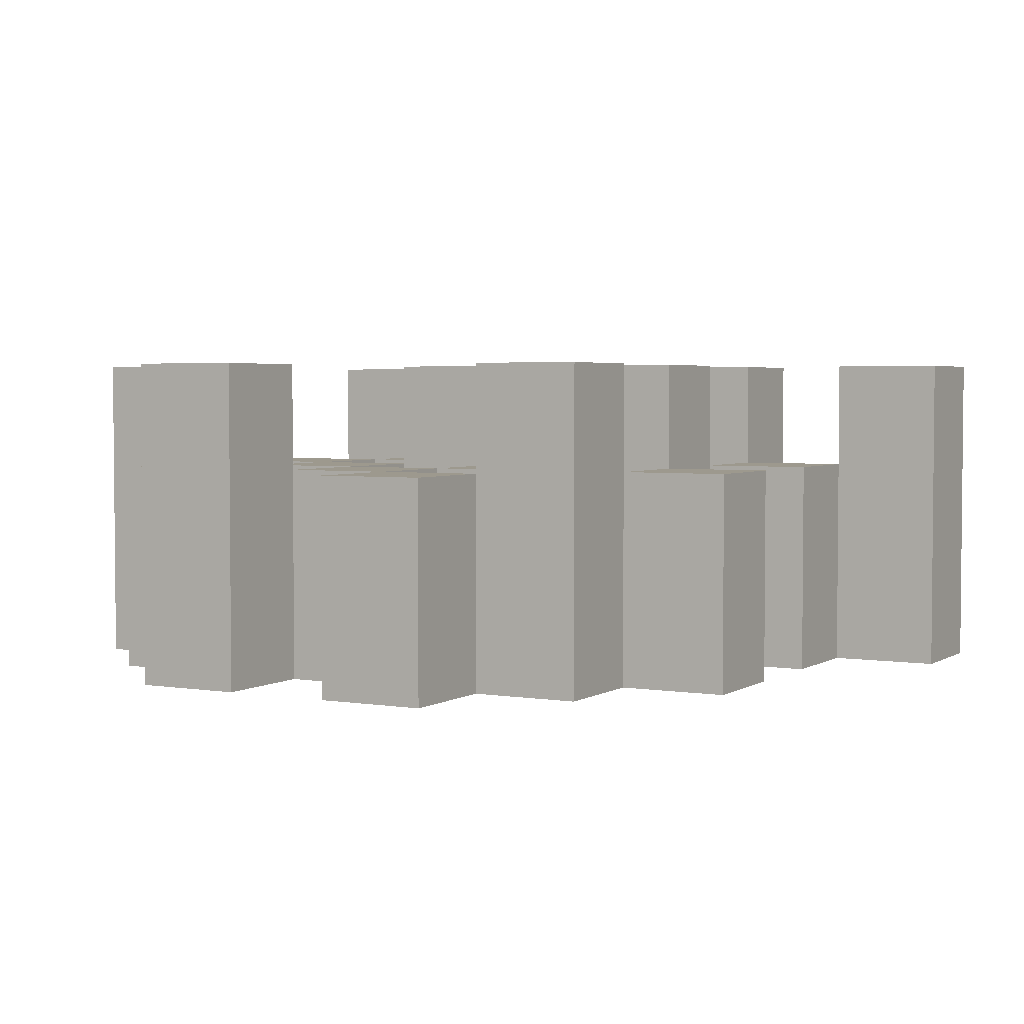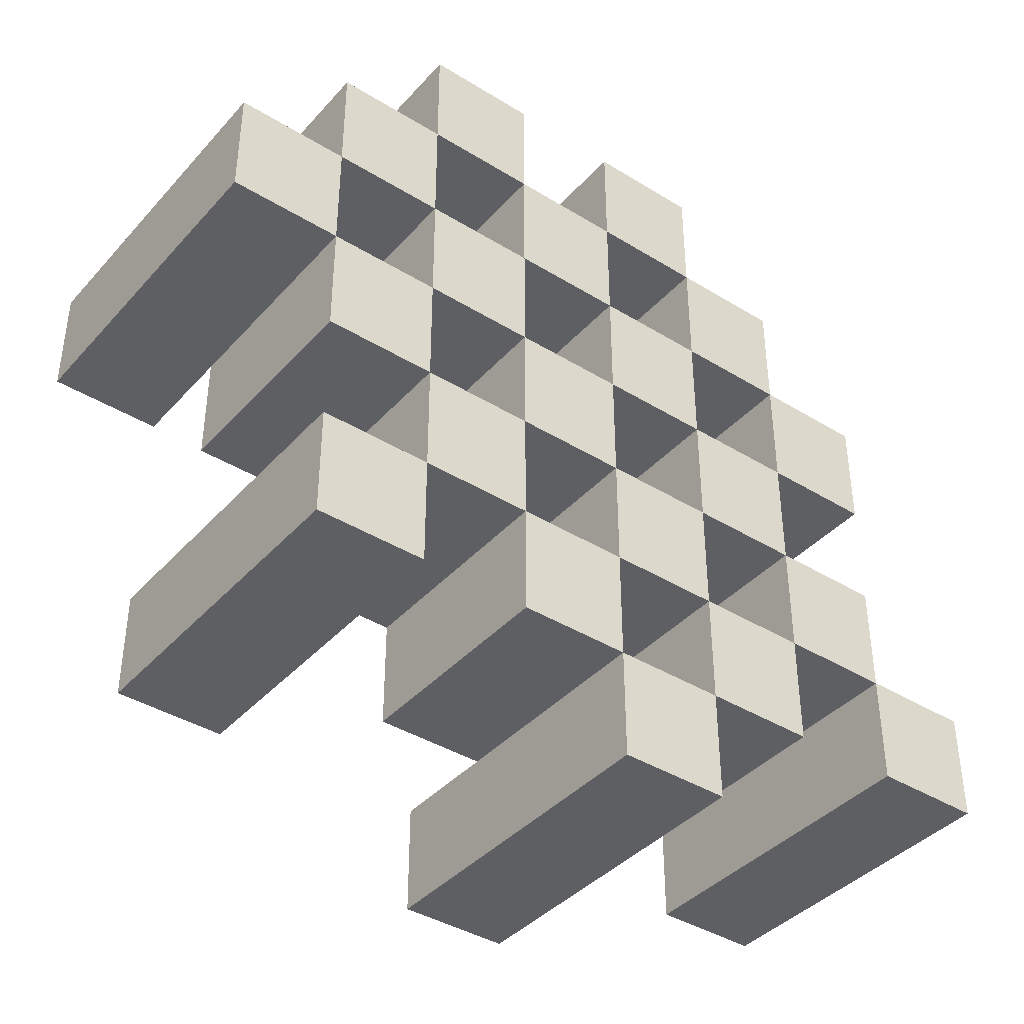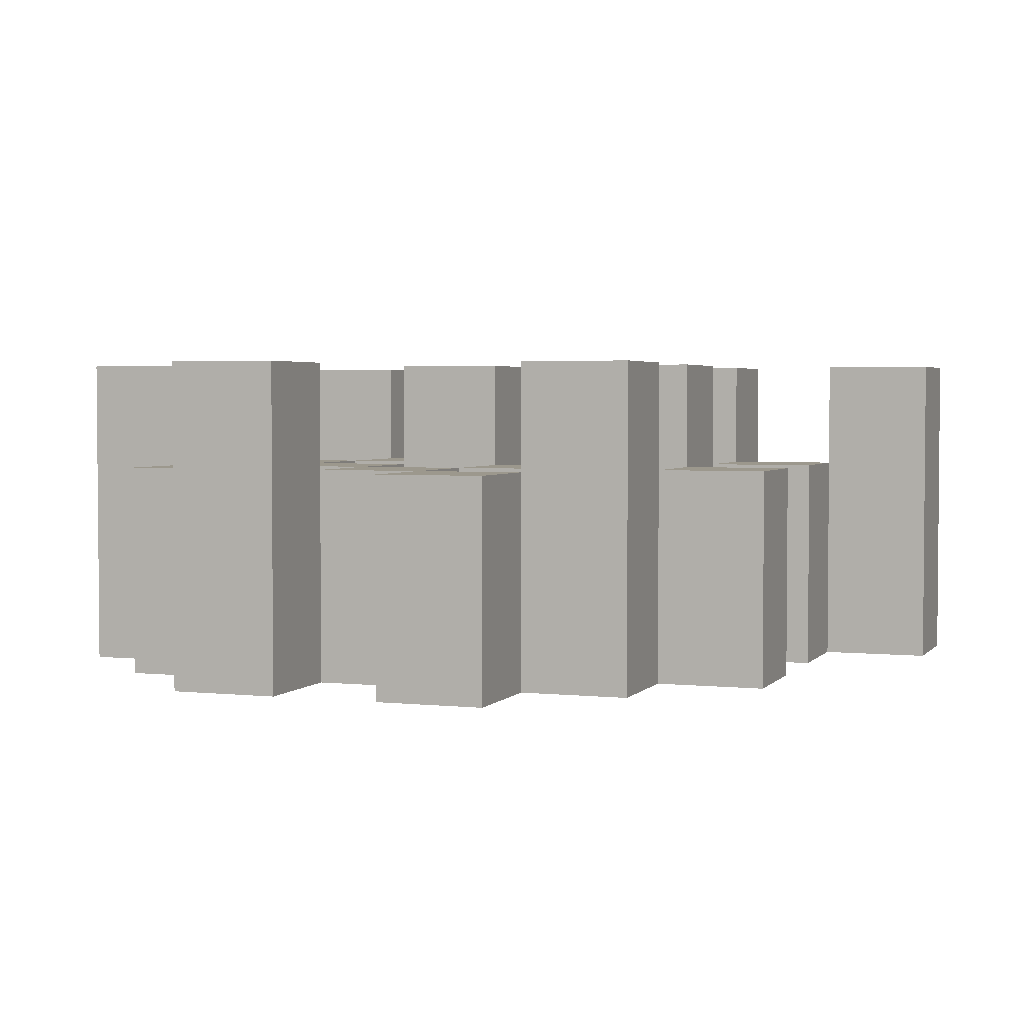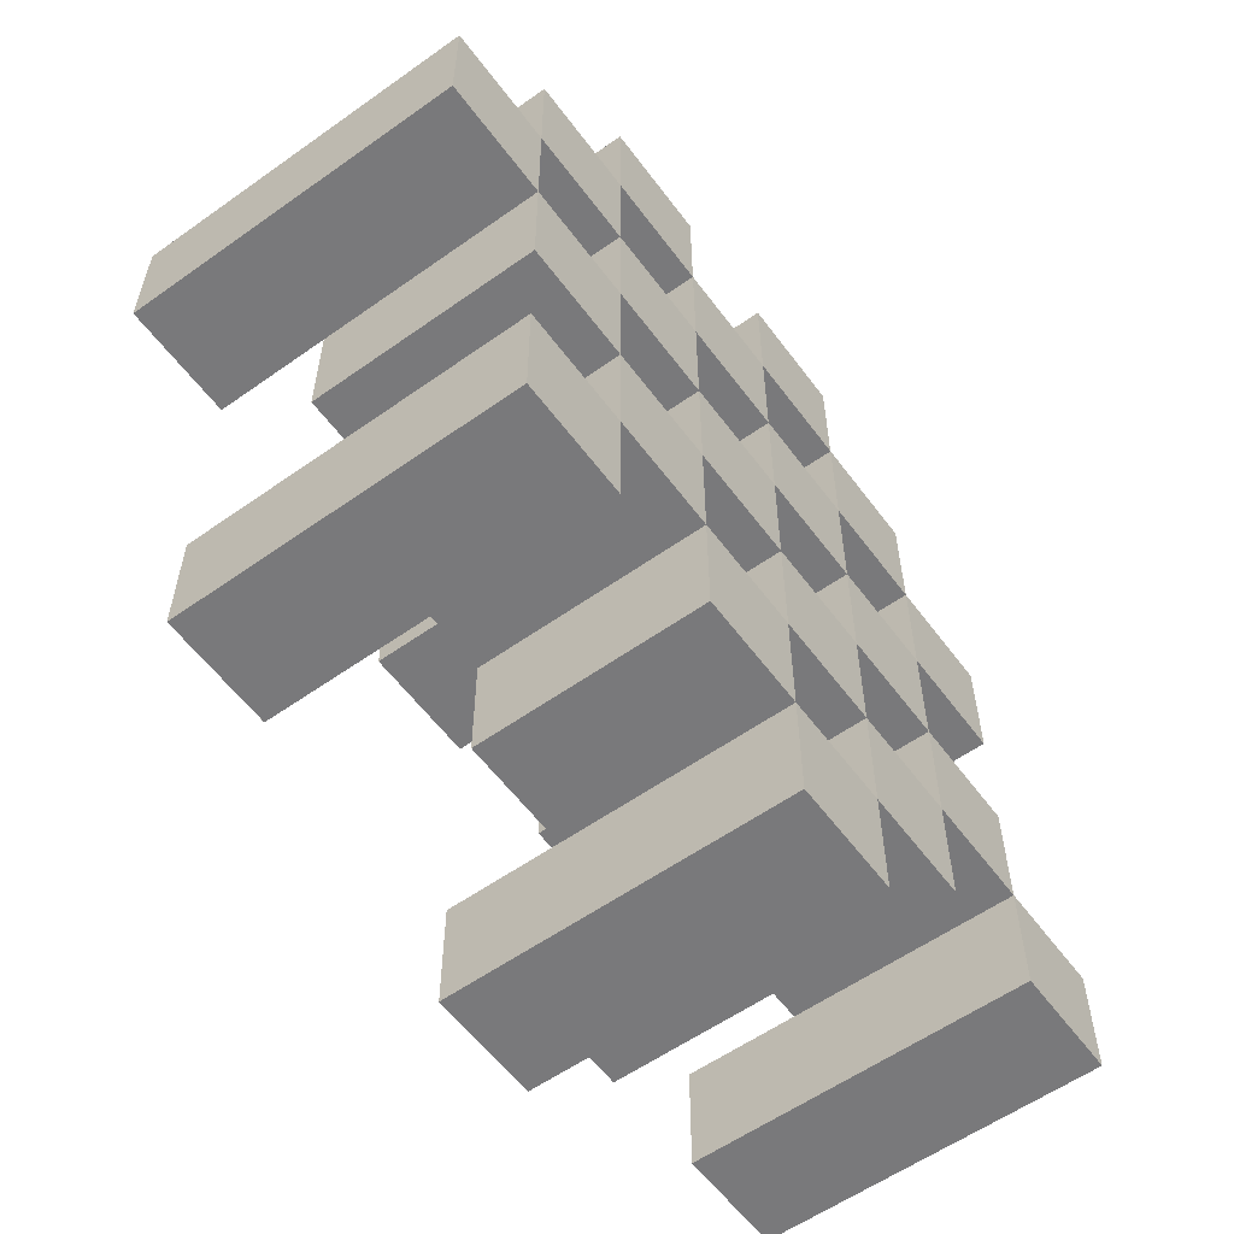
<metadata>
{"format":"obj","ext":"obj","renderer":"f3d","projection":"perspective","resolution":1024,"background":"white","views":[{"elev":3.3,"azim":28.8,"up":"+Y"},{"elev":-40.0,"azim":-37.3,"up":"+Z"},{"elev":3.0,"azim":20.0,"up":"+Y"},{"elev":-57.9,"azim":-53.7,"up":"+Z"}]}
</metadata>
<code>
o
v -30.9 0.9 30.1
v -30.9 0.9 30
v -30.9 1.2 30.1
v -30.9 1.2 30
v -30.8 0.9 30.2
v -30.8 0.9 30.1
v -30.8 0.9 30
v -30.8 0.9 29.9
v -30.8 0.9 29.8
v -30.8 0.9 29.7
v -30.8 1.1 30.2
v -30.8 1.1 30.1
v -30.8 1.1 30
v -30.8 1.1 29.9
v -30.8 1.2 29.8
v -30.8 1.2 29.7
v -30.7 0.9 30.3
v -30.7 0.9 30.2
v -30.7 0.9 30.1
v -30.7 0.9 30
v -30.7 0.9 29.9
v -30.7 0.9 29.8
v -30.7 1.1 30.2
v -30.7 1.1 30.1
v -30.7 1.1 30
v -30.7 1.1 29.9
v -30.7 1.1 29.8
v -30.7 1.2 30.3
v -30.7 1.2 30.2
v -30.6 0.9 30.2
v -30.6 0.9 30.1
v -30.6 0.9 30
v -30.6 0.9 29.9
v -30.6 0.9 29.8
v -30.6 0.9 29.7
v -30.6 1.1 30.2
v -30.6 1.1 30.1
v -30.6 1.1 30
v -30.6 1.1 29.9
v -30.6 1.1 29.8
v -30.6 1.1 29.7
v -30.6 1.2 30
v -30.6 1.2 29.9
v -30.5 0.9 30.3
v -30.5 0.9 30.2
v -30.5 0.9 30.1
v -30.5 0.9 30
v -30.5 0.9 29.9
v -30.5 0.9 29.8
v -30.5 0.9 29.7
v -30.5 0.9 29.6
v -30.5 1.1 30.3
v -30.5 1.1 30.2
v -30.5 1.1 30.1
v -30.5 1.1 30
v -30.5 1.1 29.9
v -30.5 1.1 29.8
v -30.5 1.1 29.7
v -30.5 1.2 29.7
v -30.5 1.2 29.6
v -30.4 0.9 30.2
v -30.4 0.9 30.1
v -30.4 0.9 30
v -30.4 0.9 29.9
v -30.4 0.9 29.8
v -30.4 0.9 29.7
v -30.4 1.1 30.2
v -30.4 1.1 30.1
v -30.4 1.1 30
v -30.4 1.1 29.9
v -30.4 1.1 29.8
v -30.4 1.2 30.2
v -30.4 1.2 30.1
v -30.4 1.2 30
v -30.4 1.2 29.9
v -30.4 1.2 29.8
v -30.4 1.2 29.7
v -30.3 0.9 30.1
v -30.3 0.9 30
v -30.3 0.9 29.9
v -30.3 0.9 29.8
v -30.3 1.1 30.1
v -30.3 1.1 30
v -30.3 1.1 29.9
v -30.3 1.1 29.8
v -30.2 0.9 29.8
v -30.2 0.9 29.7
v -30.2 1.1 29.8
v -30.2 1.2 29.8
v -30.2 1.2 29.7
v -30.8 0.9 30.1
v -30.8 0.9 30
v -30.8 1.1 30.1
v -30.8 1.1 30
v -30.8 1.2 30.1
v -30.8 1.2 30
v -30.7 0.9 30.2
v -30.7 0.9 30.1
v -30.7 0.9 30
v -30.7 0.9 29.9
v -30.7 0.9 29.8
v -30.7 0.9 29.7
v -30.7 1.1 30.2
v -30.7 1.1 30.1
v -30.7 1.1 30
v -30.7 1.1 29.9
v -30.7 1.1 29.8
v -30.7 1.2 29.8
v -30.7 1.2 29.7
v -30.6 0.9 30.3
v -30.6 0.9 30.2
v -30.6 0.9 30.1
v -30.6 0.9 30
v -30.6 0.9 29.9
v -30.6 0.9 29.8
v -30.6 1.1 30.2
v -30.6 1.1 30.1
v -30.6 1.1 30
v -30.6 1.1 29.9
v -30.6 1.1 29.8
v -30.6 1.2 30.3
v -30.6 1.2 30.2
v -30.5 0.9 30.2
v -30.5 0.9 30.1
v -30.5 0.9 30
v -30.5 0.9 29.9
v -30.5 0.9 29.8
v -30.5 0.9 29.7
v -30.5 1.1 30.2
v -30.5 1.1 30.1
v -30.5 1.1 30
v -30.5 1.1 29.9
v -30.5 1.1 29.8
v -30.5 1.1 29.7
v -30.5 1.2 30
v -30.5 1.2 29.9
v -30.4 0.9 30.3
v -30.4 0.9 30.2
v -30.4 0.9 30.1
v -30.4 0.9 30
v -30.4 0.9 29.9
v -30.4 0.9 29.8
v -30.4 0.9 29.7
v -30.4 0.9 29.6
v -30.4 1.1 30.3
v -30.4 1.1 30.2
v -30.4 1.1 30.1
v -30.4 1.1 30
v -30.4 1.1 29.9
v -30.4 1.1 29.8
v -30.4 1.2 29.7
v -30.4 1.2 29.6
v -30.3 0.9 30.2
v -30.3 0.9 30.1
v -30.3 0.9 30
v -30.3 0.9 29.9
v -30.3 0.9 29.8
v -30.3 0.9 29.7
v -30.3 1.1 30.1
v -30.3 1.1 30
v -30.3 1.1 29.9
v -30.3 1.1 29.8
v -30.3 1.2 30.2
v -30.3 1.2 30.1
v -30.3 1.2 30
v -30.3 1.2 29.9
v -30.3 1.2 29.8
v -30.3 1.2 29.7
v -30.2 0.9 30.1
v -30.2 0.9 30
v -30.2 0.9 29.9
v -30.2 0.9 29.8
v -30.2 1.1 30.1
v -30.2 1.1 30
v -30.2 1.1 29.9
v -30.2 1.1 29.8
v -30.1 0.9 29.8
v -30.1 0.9 29.7
v -30.1 1.2 29.8
v -30.1 1.2 29.7
v -30.7 0.9 30.3
v -30.7 1.2 30.3
v -30.6 0.9 30.3
v -30.6 1.2 30.3
v -30.5 0.9 30.3
v -30.5 1.1 30.3
v -30.4 0.9 30.3
v -30.4 1.1 30.3
v -30.8 0.9 30.2
v -30.8 1.1 30.2
v -30.7 0.9 30.2
v -30.7 1.1 30.2
v -30.6 0.9 30.2
v -30.6 1.1 30.2
v -30.5 0.9 30.2
v -30.5 1.1 30.2
v -30.4 0.9 30.2
v -30.4 1.1 30.2
v -30.4 1.2 30.2
v -30.3 0.9 30.2
v -30.3 1.2 30.2
v -30.9 0.9 30.1
v -30.9 1.2 30.1
v -30.8 0.9 30.1
v -30.8 1.1 30.1
v -30.8 1.2 30.1
v -30.7 0.9 30.1
v -30.7 1.1 30.1
v -30.6 0.9 30.1
v -30.6 1.1 30.1
v -30.5 0.9 30.1
v -30.5 1.1 30.1
v -30.4 0.9 30.1
v -30.4 1.1 30.1
v -30.3 0.9 30.1
v -30.3 1.1 30.1
v -30.2 0.9 30.1
v -30.2 1.1 30.1
v -30.8 0.9 30
v -30.8 1.1 30
v -30.7 0.9 30
v -30.7 1.1 30
v -30.6 0.9 30
v -30.6 1.1 30
v -30.6 1.2 30
v -30.5 0.9 30
v -30.5 1.1 30
v -30.5 1.2 30
v -30.4 0.9 30
v -30.4 1.1 30
v -30.4 1.2 30
v -30.3 0.9 30
v -30.3 1.1 30
v -30.3 1.2 30
v -30.7 0.9 29.9
v -30.7 1.1 29.9
v -30.6 0.9 29.9
v -30.6 1.1 29.9
v -30.5 0.9 29.9
v -30.5 1.1 29.9
v -30.4 0.9 29.9
v -30.4 1.1 29.9
v -30.3 0.9 29.9
v -30.3 1.1 29.9
v -30.2 0.9 29.9
v -30.2 1.1 29.9
v -30.8 0.9 29.8
v -30.8 1.2 29.8
v -30.7 0.9 29.8
v -30.7 1.1 29.8
v -30.7 1.2 29.8
v -30.6 0.9 29.8
v -30.6 1.1 29.8
v -30.5 0.9 29.8
v -30.5 1.1 29.8
v -30.4 0.9 29.8
v -30.4 1.1 29.8
v -30.4 1.2 29.8
v -30.3 0.9 29.8
v -30.3 1.1 29.8
v -30.3 1.2 29.8
v -30.2 0.9 29.8
v -30.2 1.1 29.8
v -30.2 1.2 29.8
v -30.1 0.9 29.8
v -30.1 1.2 29.8
v -30.5 0.9 29.7
v -30.5 1.1 29.7
v -30.5 1.2 29.7
v -30.4 0.9 29.7
v -30.4 1.2 29.7
v -30.7 0.9 30.2
v -30.7 1.1 30.2
v -30.7 1.2 30.2
v -30.6 0.9 30.2
v -30.6 1.1 30.2
v -30.6 1.2 30.2
v -30.5 0.9 30.2
v -30.5 1.1 30.2
v -30.4 0.9 30.2
v -30.4 1.1 30.2
v -30.8 0.9 30.1
v -30.8 1.1 30.1
v -30.7 0.9 30.1
v -30.7 1.1 30.1
v -30.6 0.9 30.1
v -30.6 1.1 30.1
v -30.5 0.9 30.1
v -30.5 1.1 30.1
v -30.4 0.9 30.1
v -30.4 1.1 30.1
v -30.4 1.2 30.1
v -30.3 0.9 30.1
v -30.3 1.1 30.1
v -30.3 1.2 30.1
v -30.9 0.9 30
v -30.9 1.2 30
v -30.8 0.9 30
v -30.8 1.1 30
v -30.8 1.2 30
v -30.7 0.9 30
v -30.7 1.1 30
v -30.6 0.9 30
v -30.6 1.1 30
v -30.5 0.9 30
v -30.5 1.1 30
v -30.4 0.9 30
v -30.4 1.1 30
v -30.3 0.9 30
v -30.3 1.1 30
v -30.2 0.9 30
v -30.2 1.1 30
v -30.8 0.9 29.9
v -30.8 1.1 29.9
v -30.7 0.9 29.9
v -30.7 1.1 29.9
v -30.6 0.9 29.9
v -30.6 1.1 29.9
v -30.6 1.2 29.9
v -30.5 0.9 29.9
v -30.5 1.1 29.9
v -30.5 1.2 29.9
v -30.4 0.9 29.9
v -30.4 1.1 29.9
v -30.4 1.2 29.9
v -30.3 0.9 29.9
v -30.3 1.1 29.9
v -30.3 1.2 29.9
v -30.7 0.9 29.8
v -30.7 1.1 29.8
v -30.6 0.9 29.8
v -30.6 1.1 29.8
v -30.5 0.9 29.8
v -30.5 1.1 29.8
v -30.4 0.9 29.8
v -30.4 1.1 29.8
v -30.3 0.9 29.8
v -30.3 1.1 29.8
v -30.2 0.9 29.8
v -30.2 1.1 29.8
v -30.8 0.9 29.7
v -30.8 1.2 29.7
v -30.7 0.9 29.7
v -30.7 1.2 29.7
v -30.6 0.9 29.7
v -30.6 1.1 29.7
v -30.5 0.9 29.7
v -30.5 1.1 29.7
v -30.4 0.9 29.7
v -30.4 1.2 29.7
v -30.3 0.9 29.7
v -30.3 1.2 29.7
v -30.2 0.9 29.7
v -30.2 1.2 29.7
v -30.1 0.9 29.7
v -30.1 1.2 29.7
v -30.5 0.9 29.6
v -30.5 1.2 29.6
v -30.4 0.9 29.6
v -30.4 1.2 29.6
v -30.7 0.9 30.3
v -30.6 0.9 30.3
v -30.5 0.9 30.3
v -30.4 0.9 30.3
v -30.8 0.9 30.2
v -30.7 0.9 30.2
v -30.6 0.9 30.2
v -30.5 0.9 30.2
v -30.4 0.9 30.2
v -30.3 0.9 30.2
v -30.9 0.9 30.1
v -30.8 0.9 30.1
v -30.7 0.9 30.1
v -30.6 0.9 30.1
v -30.5 0.9 30.1
v -30.4 0.9 30.1
v -30.3 0.9 30.1
v -30.2 0.9 30.1
v -30.9 0.9 30
v -30.8 0.9 30
v -30.7 0.9 30
v -30.6 0.9 30
v -30.5 0.9 30
v -30.4 0.9 30
v -30.3 0.9 30
v -30.2 0.9 30
v -30.8 0.9 29.9
v -30.7 0.9 29.9
v -30.6 0.9 29.9
v -30.5 0.9 29.9
v -30.4 0.9 29.9
v -30.3 0.9 29.9
v -30.2 0.9 29.9
v -30.8 0.9 29.8
v -30.7 0.9 29.8
v -30.6 0.9 29.8
v -30.5 0.9 29.8
v -30.4 0.9 29.8
v -30.3 0.9 29.8
v -30.2 0.9 29.8
v -30.1 0.9 29.8
v -30.8 0.9 29.7
v -30.7 0.9 29.7
v -30.6 0.9 29.7
v -30.5 0.9 29.7
v -30.4 0.9 29.7
v -30.3 0.9 29.7
v -30.2 0.9 29.7
v -30.1 0.9 29.7
v -30.5 0.9 29.6
v -30.4 0.9 29.6
v -30.5 1.1 30.3
v -30.4 1.1 30.3
v -30.8 1.1 30.2
v -30.7 1.1 30.2
v -30.6 1.1 30.2
v -30.5 1.1 30.2
v -30.4 1.1 30.2
v -30.8 1.1 30.1
v -30.7 1.1 30.1
v -30.6 1.1 30.1
v -30.5 1.1 30.1
v -30.4 1.1 30.1
v -30.3 1.1 30.1
v -30.2 1.1 30.1
v -30.8 1.1 30
v -30.7 1.1 30
v -30.6 1.1 30
v -30.5 1.1 30
v -30.4 1.1 30
v -30.3 1.1 30
v -30.2 1.1 30
v -30.8 1.1 29.9
v -30.7 1.1 29.9
v -30.6 1.1 29.9
v -30.5 1.1 29.9
v -30.4 1.1 29.9
v -30.3 1.1 29.9
v -30.2 1.1 29.9
v -30.7 1.1 29.8
v -30.6 1.1 29.8
v -30.5 1.1 29.8
v -30.4 1.1 29.8
v -30.3 1.1 29.8
v -30.2 1.1 29.8
v -30.6 1.1 29.7
v -30.5 1.1 29.7
v -30.7 1.2 30.3
v -30.6 1.2 30.3
v -30.7 1.2 30.2
v -30.6 1.2 30.2
v -30.4 1.2 30.2
v -30.3 1.2 30.2
v -30.9 1.2 30.1
v -30.8 1.2 30.1
v -30.4 1.2 30.1
v -30.3 1.2 30.1
v -30.9 1.2 30
v -30.8 1.2 30
v -30.6 1.2 30
v -30.5 1.2 30
v -30.4 1.2 30
v -30.3 1.2 30
v -30.6 1.2 29.9
v -30.5 1.2 29.9
v -30.4 1.2 29.9
v -30.3 1.2 29.9
v -30.8 1.2 29.8
v -30.7 1.2 29.8
v -30.4 1.2 29.8
v -30.3 1.2 29.8
v -30.2 1.2 29.8
v -30.1 1.2 29.8
v -30.8 1.2 29.7
v -30.7 1.2 29.7
v -30.5 1.2 29.7
v -30.4 1.2 29.7
v -30.3 1.2 29.7
v -30.2 1.2 29.7
v -30.1 1.2 29.7
v -30.5 1.2 29.6
v -30.4 1.2 29.6
f 3 2 1
f 4 2 3
f 11 6 5
f 12 6 11
f 13 8 7
f 14 8 13
f 15 10 9
f 16 10 15
f 23 18 17
f 24 20 19
f 25 20 24
f 26 22 21
f 27 22 26
f 28 23 17
f 29 23 28
f 36 31 30
f 37 31 36
f 38 33 32
f 39 33 38
f 40 35 34
f 41 35 40
f 42 39 38
f 43 39 42
f 52 45 44
f 53 45 52
f 54 47 46
f 55 47 54
f 56 49 48
f 57 49 56
f 58 51 50
f 59 51 58
f 60 51 59
f 67 62 61
f 68 62 67
f 69 64 63
f 70 64 69
f 71 66 65
f 72 68 67
f 73 68 72
f 74 70 69
f 75 70 74
f 76 66 71
f 77 66 76
f 82 79 78
f 83 79 82
f 84 81 80
f 85 81 84
f 88 87 86
f 89 87 88
f 90 87 89
f 91 92 93
f 93 92 94
f 93 94 95
f 95 94 96
f 97 98 103
f 103 98 104
f 99 100 105
f 105 100 106
f 101 102 107
f 107 102 108
f 108 102 109
f 110 111 116
f 112 113 117
f 117 113 118
f 114 115 119
f 119 115 120
f 110 116 121
f 121 116 122
f 123 124 129
f 129 124 130
f 125 126 131
f 131 126 132
f 127 128 133
f 133 128 134
f 131 132 135
f 135 132 136
f 137 138 145
f 145 138 146
f 139 140 147
f 147 140 148
f 141 142 149
f 149 142 150
f 143 144 151
f 151 144 152
f 153 154 159
f 155 156 160
f 160 156 161
f 157 158 162
f 153 159 163
f 163 159 164
f 160 161 165
f 165 161 166
f 162 158 167
f 167 158 168
f 169 170 173
f 173 170 174
f 171 172 175
f 175 172 176
f 177 178 179
f 179 178 180
f 183 182 181
f 184 182 183
f 187 186 185
f 188 186 187
f 191 190 189
f 192 190 191
f 195 194 193
f 196 194 195
f 200 198 197
f 200 199 198
f 201 199 200
f 204 203 202
f 205 203 204
f 206 203 205
f 209 208 207
f 210 208 209
f 213 212 211
f 214 212 213
f 217 216 215
f 218 216 217
f 221 220 219
f 222 220 221
f 226 224 223
f 226 225 224
f 227 225 226
f 228 225 227
f 232 230 229
f 232 231 230
f 233 231 232
f 234 231 233
f 237 236 235
f 238 236 237
f 241 240 239
f 242 240 241
f 245 244 243
f 246 244 245
f 249 248 247
f 250 248 249
f 251 248 250
f 254 253 252
f 255 253 254
f 259 257 256
f 259 258 257
f 260 258 259
f 261 258 260
f 265 263 262
f 265 264 263
f 266 264 265
f 270 268 267
f 270 269 268
f 271 269 270
f 272 273 275
f 273 274 275
f 275 274 276
f 276 274 277
f 278 279 280
f 280 279 281
f 282 283 284
f 284 283 285
f 286 287 288
f 288 287 289
f 290 291 293
f 291 292 293
f 293 292 294
f 294 292 295
f 296 297 298
f 298 297 299
f 299 297 300
f 301 302 303
f 303 302 304
f 305 306 307
f 307 306 308
f 309 310 311
f 311 310 312
f 313 314 315
f 315 314 316
f 317 318 320
f 318 319 320
f 320 319 321
f 321 319 322
f 323 324 326
f 324 325 326
f 326 325 327
f 327 325 328
f 329 330 331
f 331 330 332
f 333 334 335
f 335 334 336
f 337 338 339
f 339 338 340
f 341 342 343
f 343 342 344
f 345 346 347
f 347 346 348
f 349 350 351
f 351 350 352
f 353 354 355
f 355 354 356
f 357 358 359
f 359 358 360
f 366 362 361
f 367 362 366
f 368 364 363
f 369 364 368
f 372 366 365
f 373 366 372
f 374 368 367
f 375 368 374
f 376 370 369
f 377 370 376
f 379 372 371
f 380 372 379
f 381 374 373
f 382 374 381
f 383 376 375
f 384 376 383
f 385 378 377
f 386 378 385
f 387 381 380
f 388 381 387
f 389 383 382
f 390 383 389
f 391 385 384
f 392 385 391
f 395 389 388
f 396 389 395
f 397 391 390
f 398 391 397
f 399 393 392
f 400 393 399
f 402 395 394
f 403 395 402
f 404 397 396
f 405 397 404
f 406 399 398
f 407 399 406
f 408 401 400
f 409 401 408
f 410 406 405
f 411 406 410
f 412 413 417
f 417 413 418
f 414 415 419
f 419 415 420
f 416 417 421
f 421 417 422
f 420 421 427
f 427 421 428
f 422 423 429
f 429 423 430
f 424 425 431
f 431 425 432
f 426 427 433
f 433 427 434
f 434 435 440
f 440 435 441
f 436 437 442
f 442 437 443
f 438 439 444
f 444 439 445
f 441 442 446
f 446 442 447
f 448 449 450
f 450 449 451
f 452 453 456
f 456 453 457
f 454 455 458
f 458 455 459
f 460 461 464
f 464 461 465
f 462 463 466
f 466 463 467
f 468 469 474
f 474 469 475
f 470 471 477
f 477 471 478
f 472 473 479
f 479 473 480
f 476 477 481
f 481 477 482

</code>
